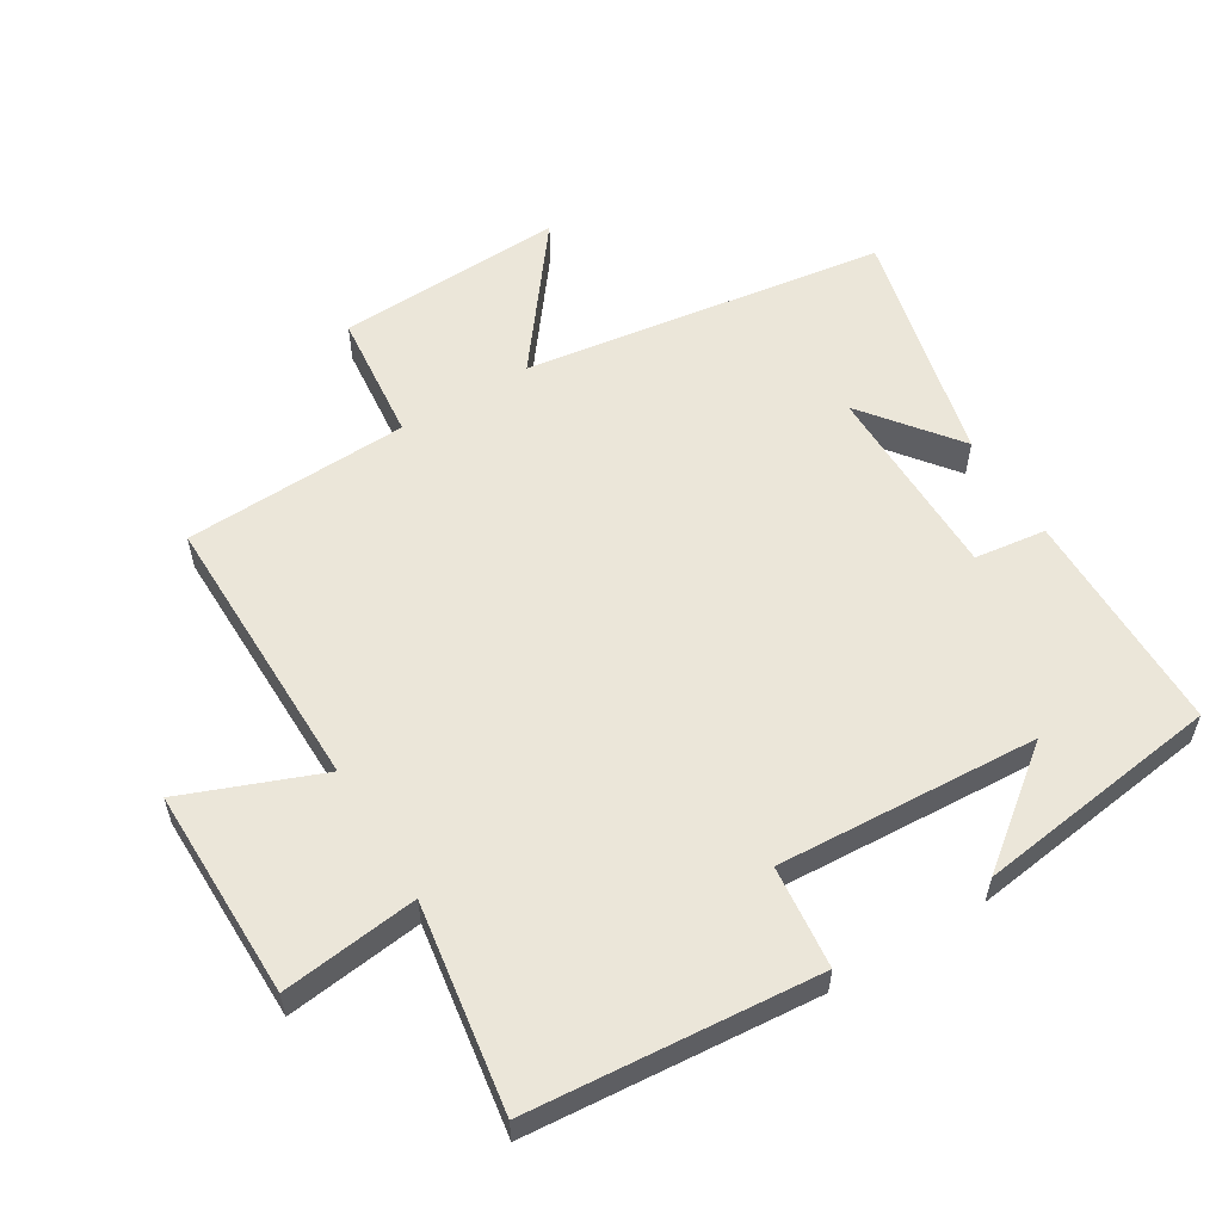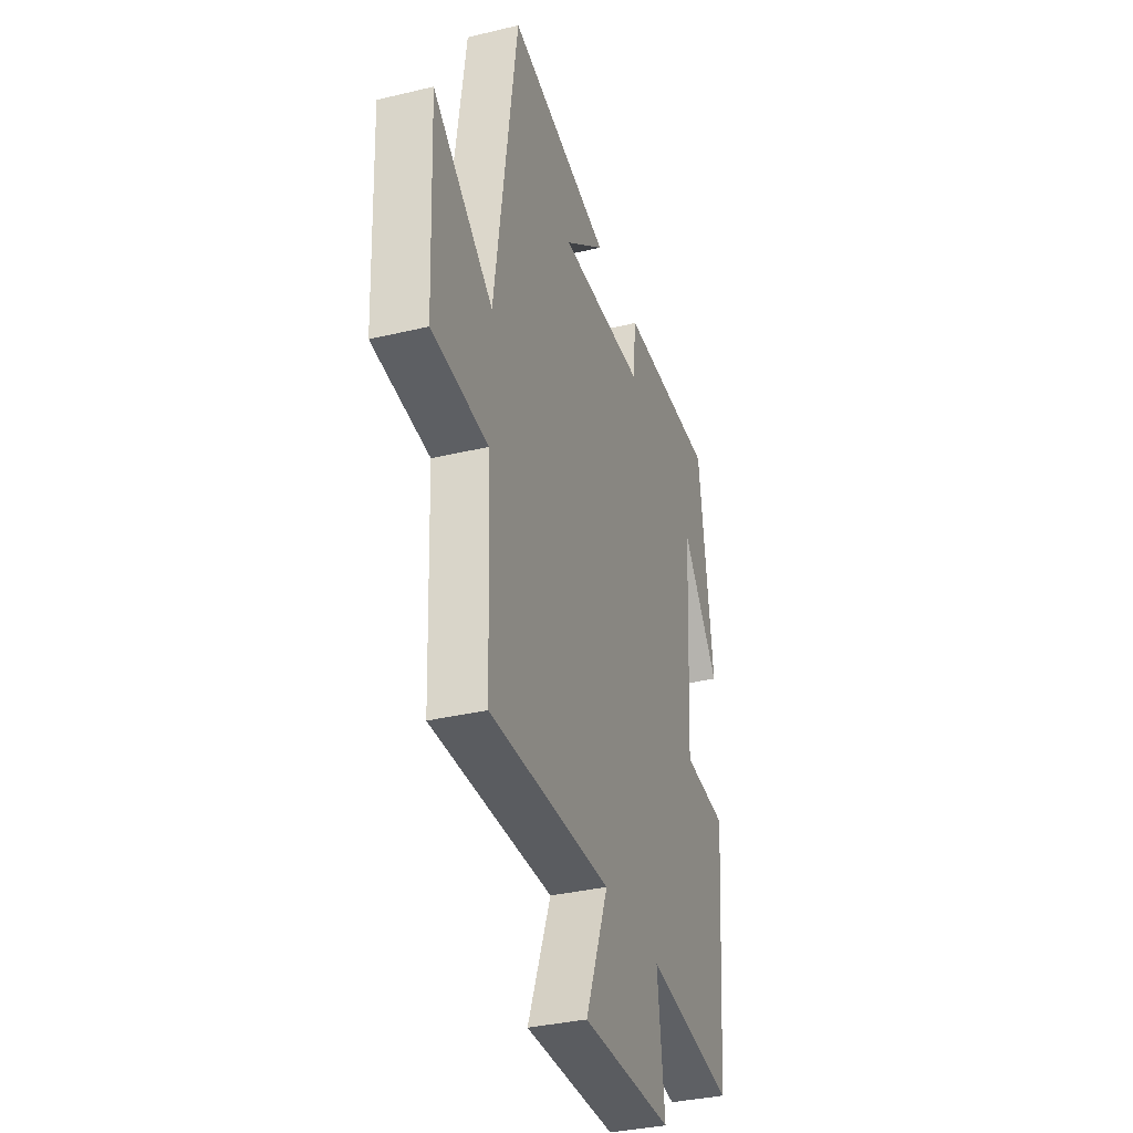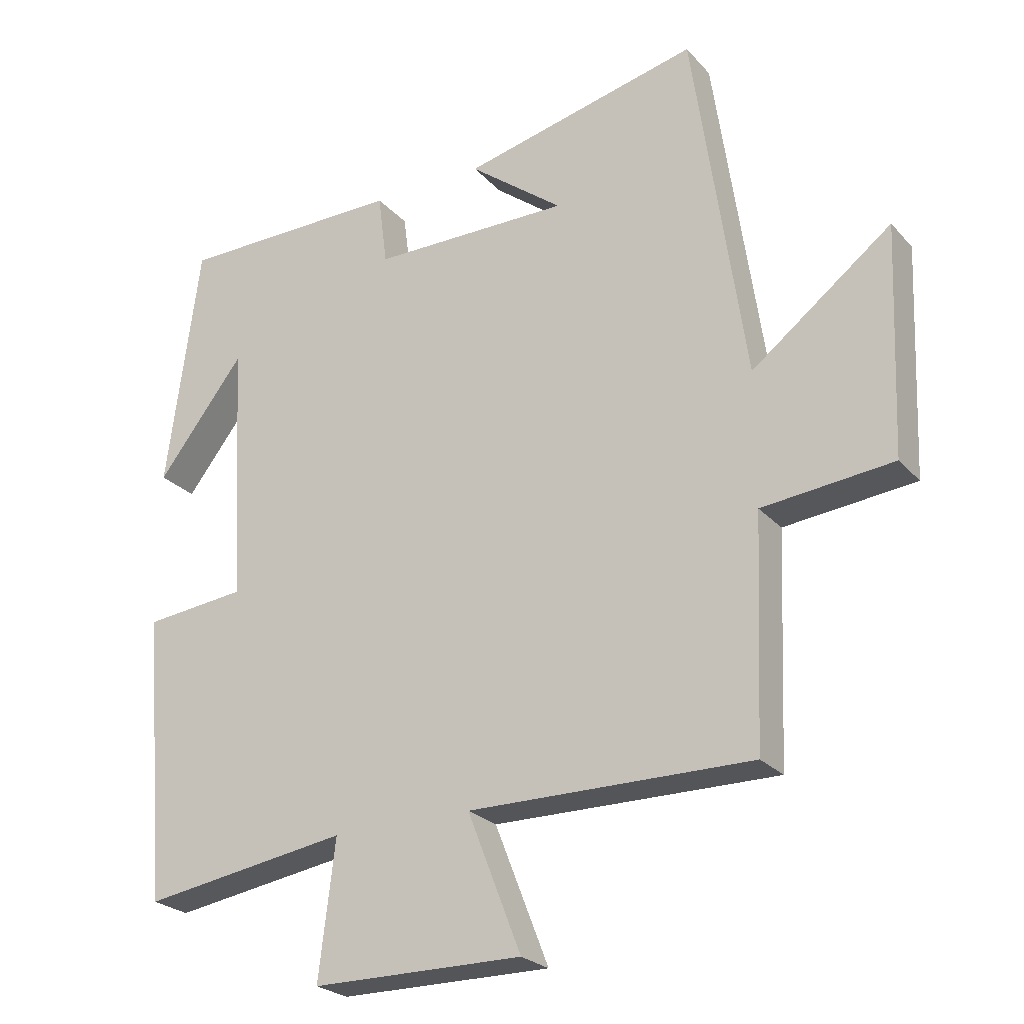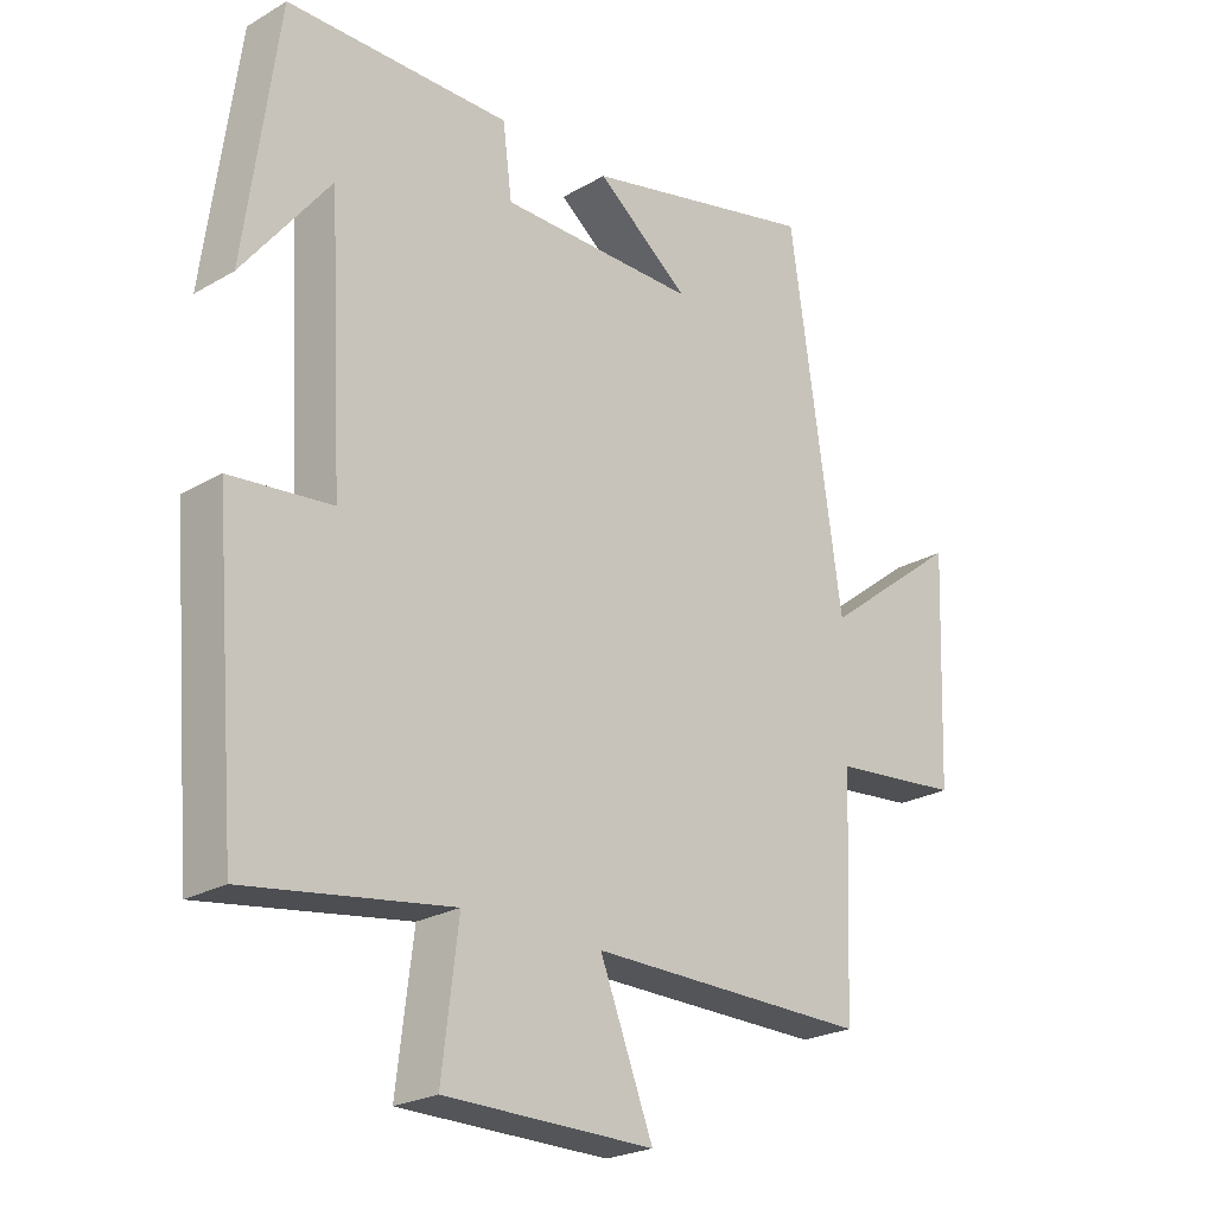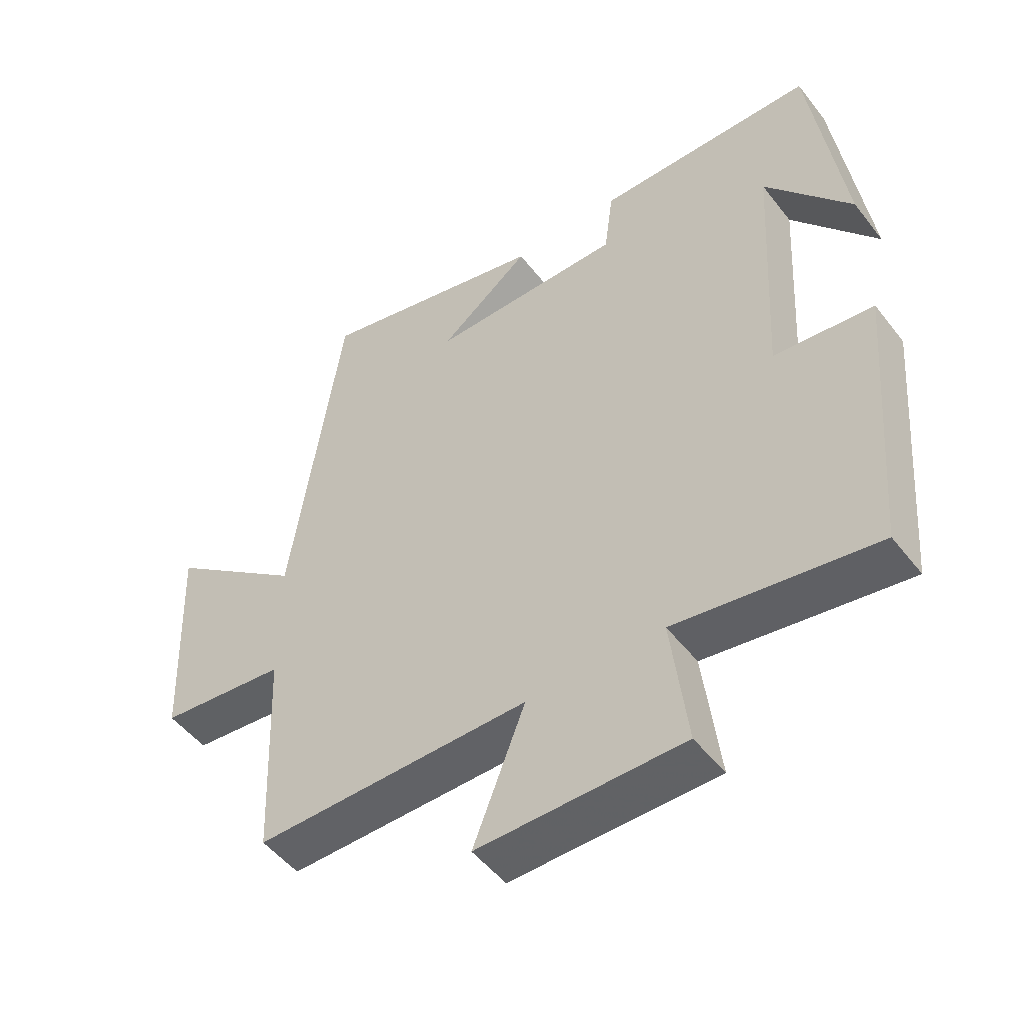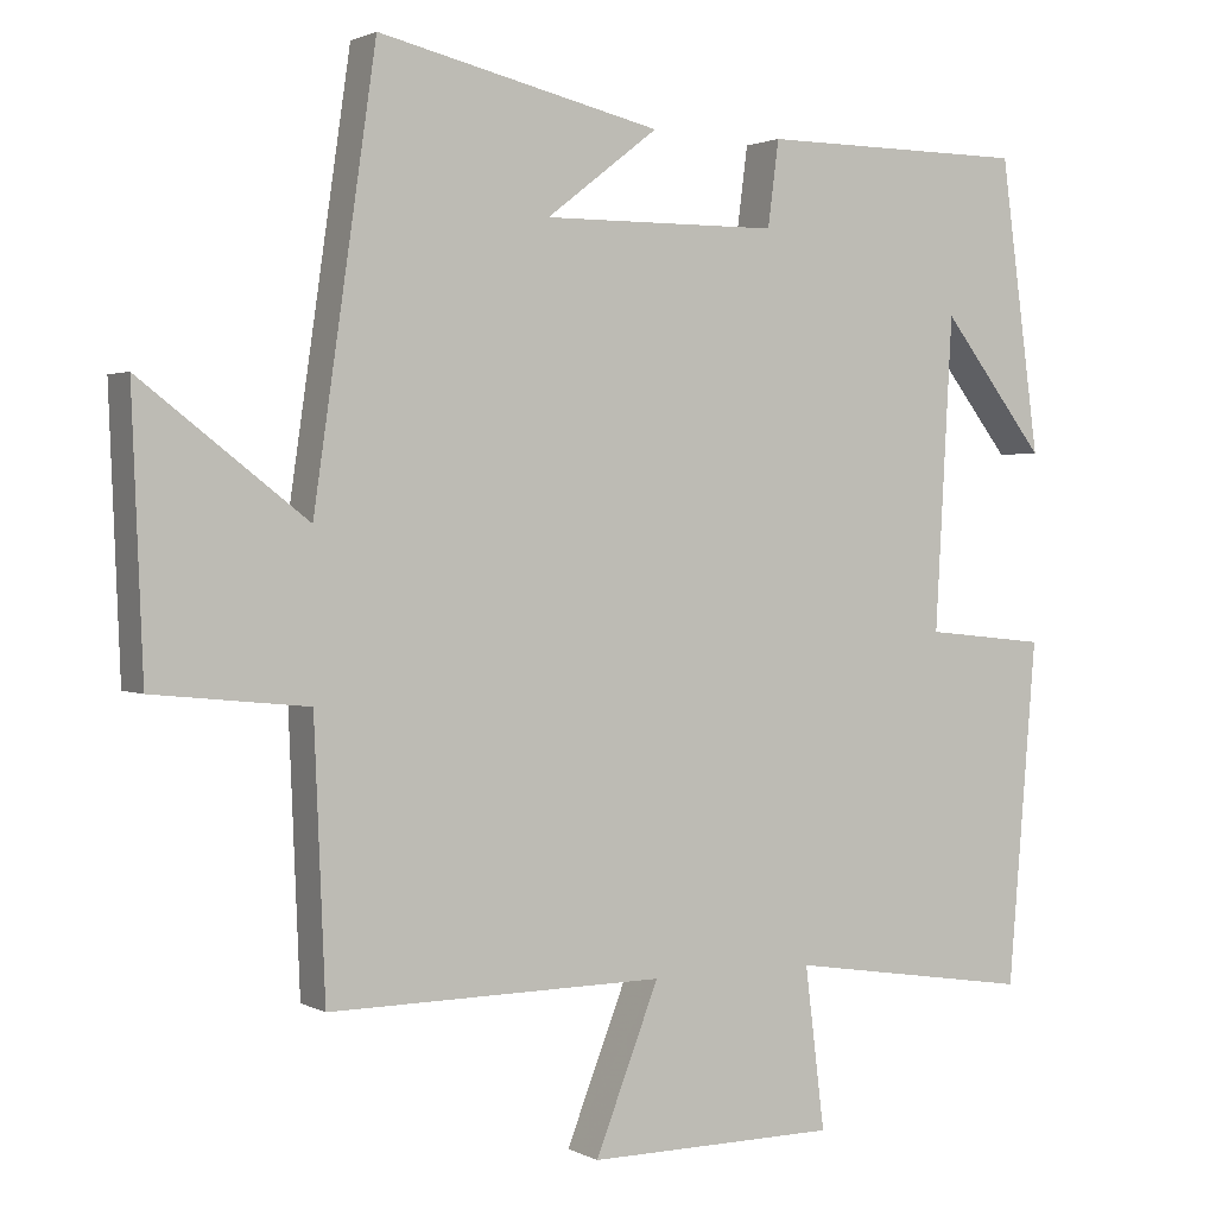
<metadata>
{"format":"obj","ext":"obj","renderer":"f3d","projection":"perspective","resolution":1024,"background":"white","views":[{"elev":57.0,"azim":-121.3,"up":"+Y"},{"elev":-34.6,"azim":107.8,"up":"+Z"},{"elev":-24.7,"azim":31.1,"up":"+Z"},{"elev":-23.8,"azim":-45.9,"up":"+Z"},{"elev":-50.3,"azim":-143.6,"up":"+Z"},{"elev":1.7,"azim":150.3,"up":"+Z"}]}
</metadata>
<code>
v 0.421 0.07 0.584
v 0.5 0.07 0.038
v 0.711 0.07 0.2
v 0.697 0.07 -0.144
v 0.5 0.07 -0.164
v 0.486 0.07 -0.504
v 0.059 0.07 -0.5
v 0.14 0.07 -0.707
v -0.178 0.07 -0.705
v -0.153 0.07 -0.5
v -0.464 0.07 -0.548
v -0.5 0.07 -0.113
v -0.346 0.07 -0.097
v -0.368 0.07 0.297
v -0.5 0.07 0.127
v -0.45 0.07 0.498
v -0.11 0.07 0.5
v -0.096 0.07 0.392
v 0.204 0.07 0.39
v 0.062 0.07 0.5
v 0.421 0 0.584
v 0.5 0 0.038
v 0.711 0 0.2
v 0.697 0 -0.144
v 0.5 0 -0.164
v 0.486 0 -0.504
v 0.059 0 -0.5
v 0.14 0 -0.707
v -0.178 0 -0.705
v -0.153 0 -0.5
v -0.464 0 -0.548
v -0.5 0 -0.113
v -0.346 0 -0.097
v -0.368 0 0.297
v -0.5 0 0.127
v -0.45 0 0.498
v -0.11 0 0.5
v -0.096 0 0.392
v 0.204 0 0.39
v 0.062 0 0.5
f 19 20 1
f 16 17 18
f 14 15 16
f 14 16 18
f 13 14 18 19
f 10 11 12 13
f 7 8 9 10
f 7 10 13 19
f 5 6 7 19
f 2 3 4 5
f 1 2 5 19
f 21 40 39
f 38 37 36
f 36 35 34
f 38 36 34
f 39 38 34 33
f 33 32 31 30
f 30 29 28 27
f 39 33 30 27
f 39 27 26 25
f 25 24 23 22
f 39 25 22 21
f 1 21 22 2
f 2 22 23 3
f 3 23 24 4
f 4 24 25 5
f 5 25 26 6
f 6 26 27 7
f 7 27 28 8
f 8 28 29 9
f 9 29 30 10
f 10 30 31 11
f 11 31 32 12
f 12 32 33 13
f 13 33 34 14
f 14 34 35 15
f 15 35 36 16
f 16 36 37 17
f 17 37 38 18
f 18 38 39 19
f 19 39 40 20
f 20 40 21 1

</code>
